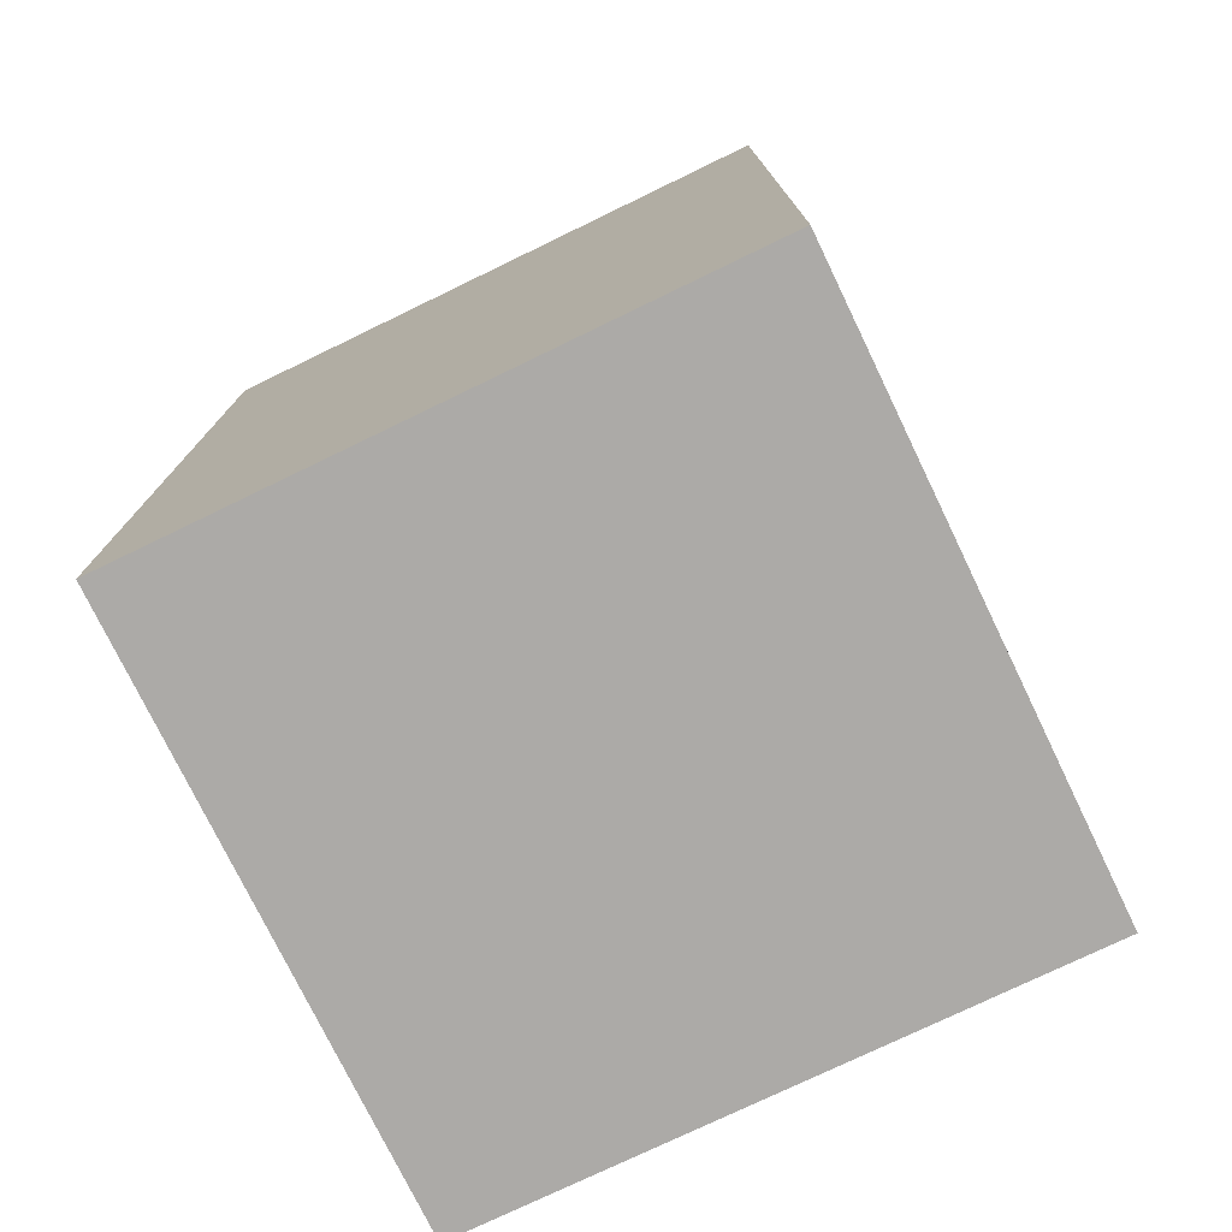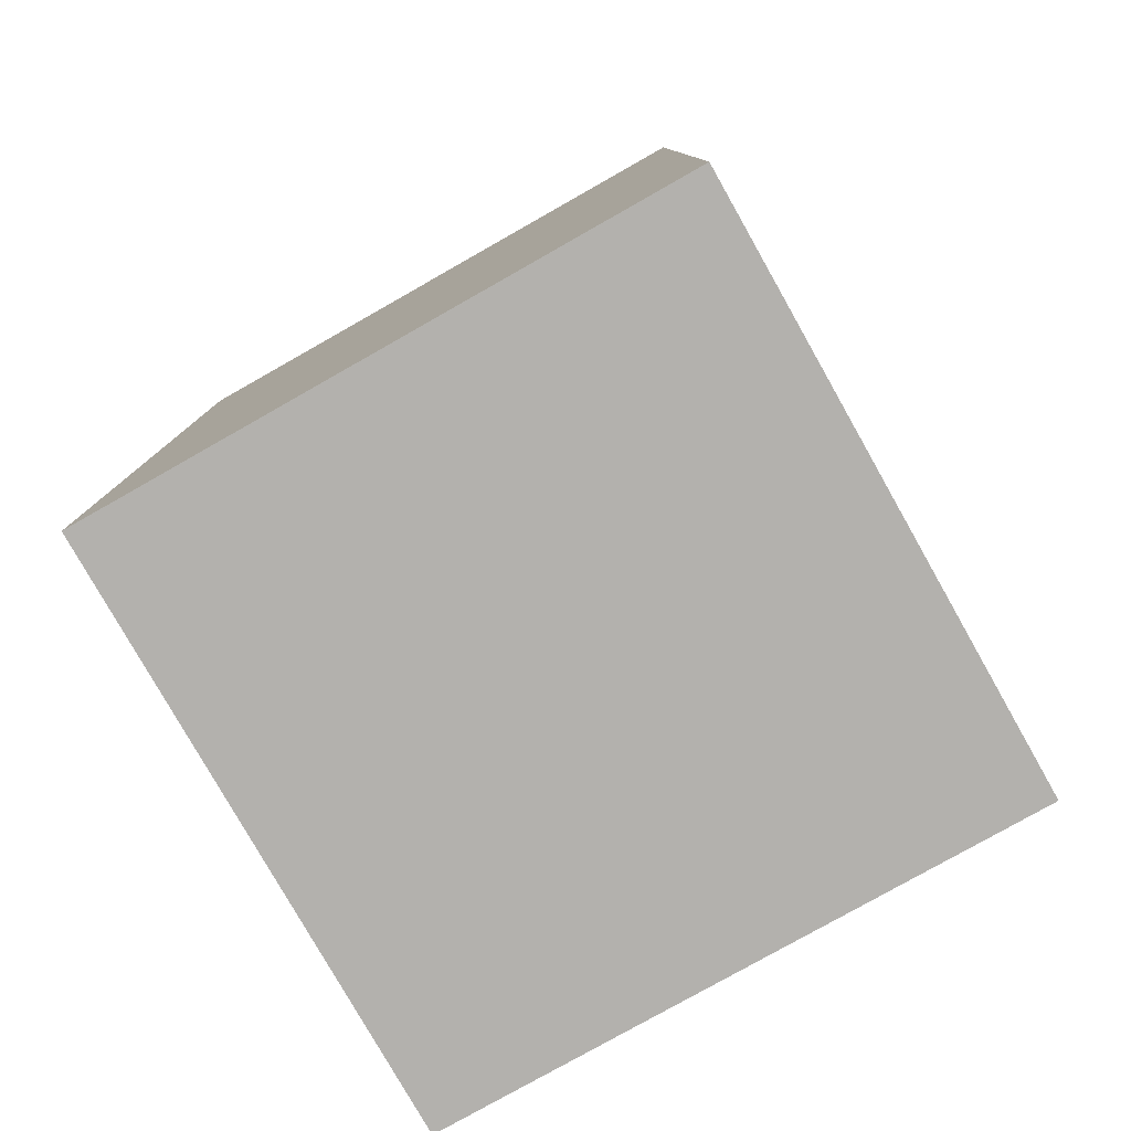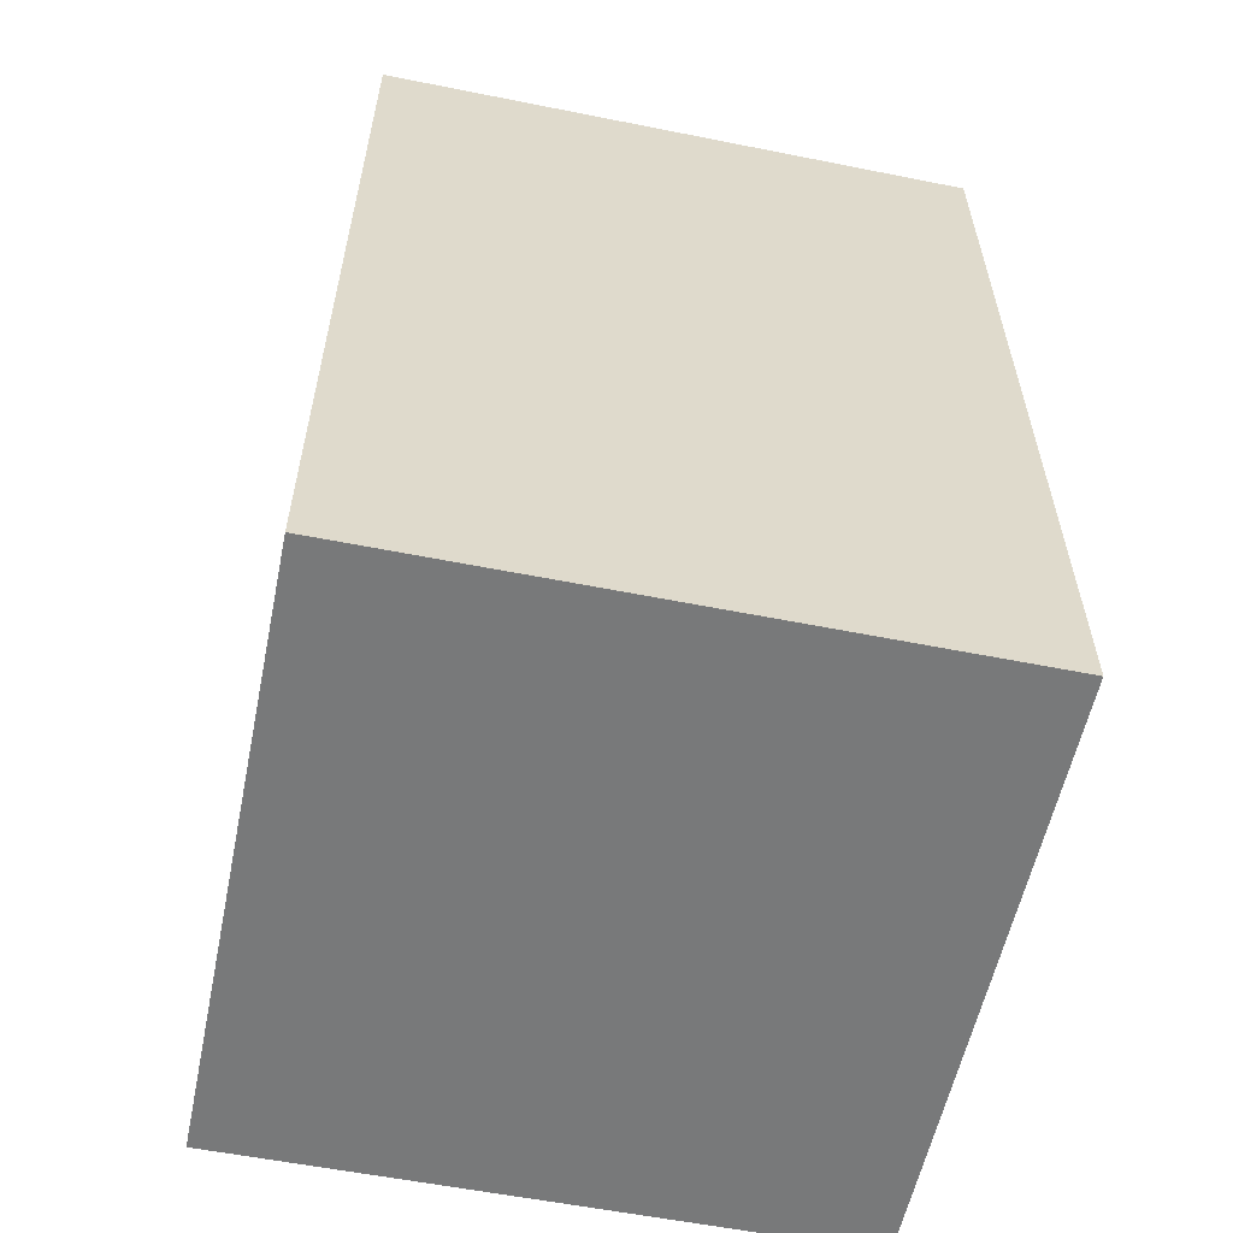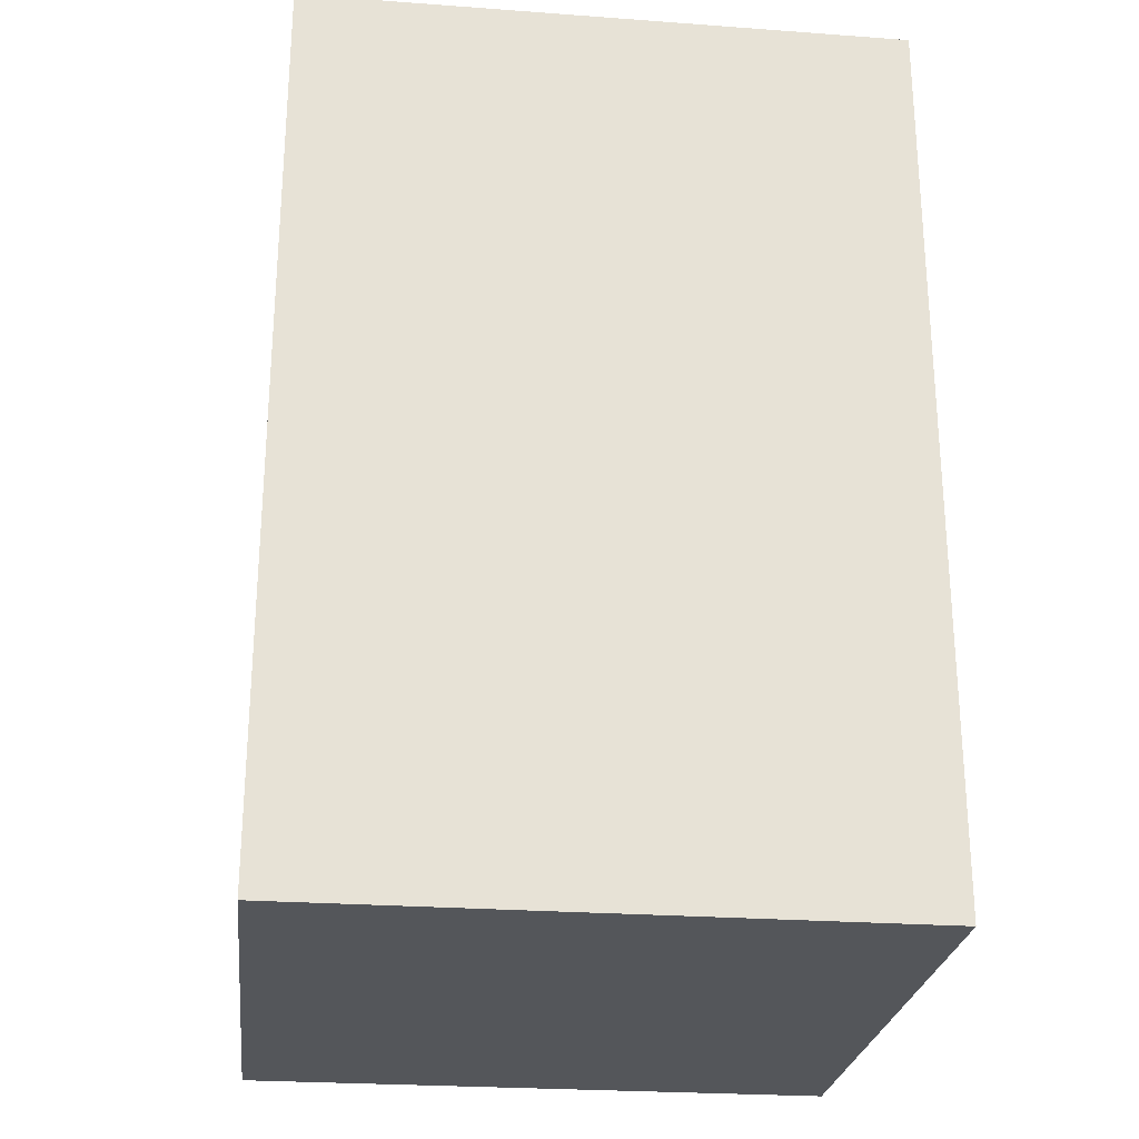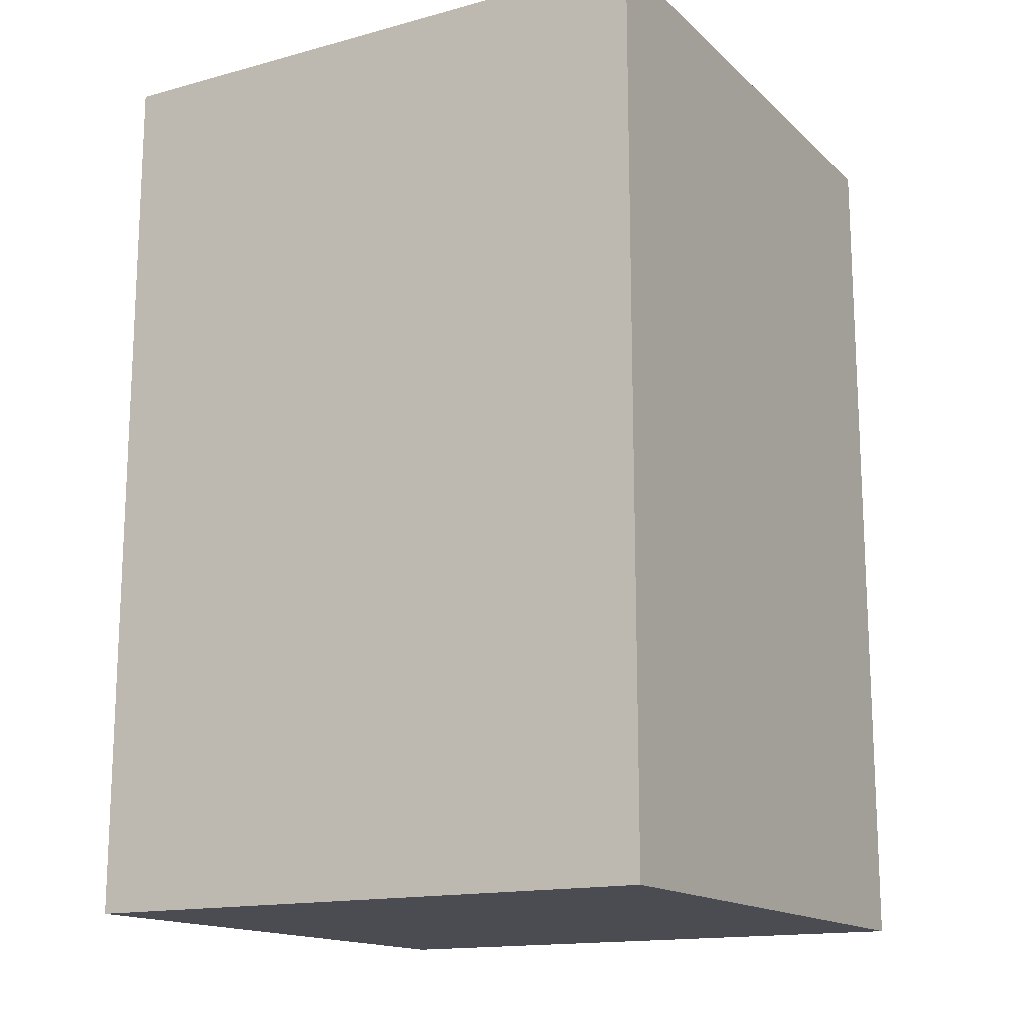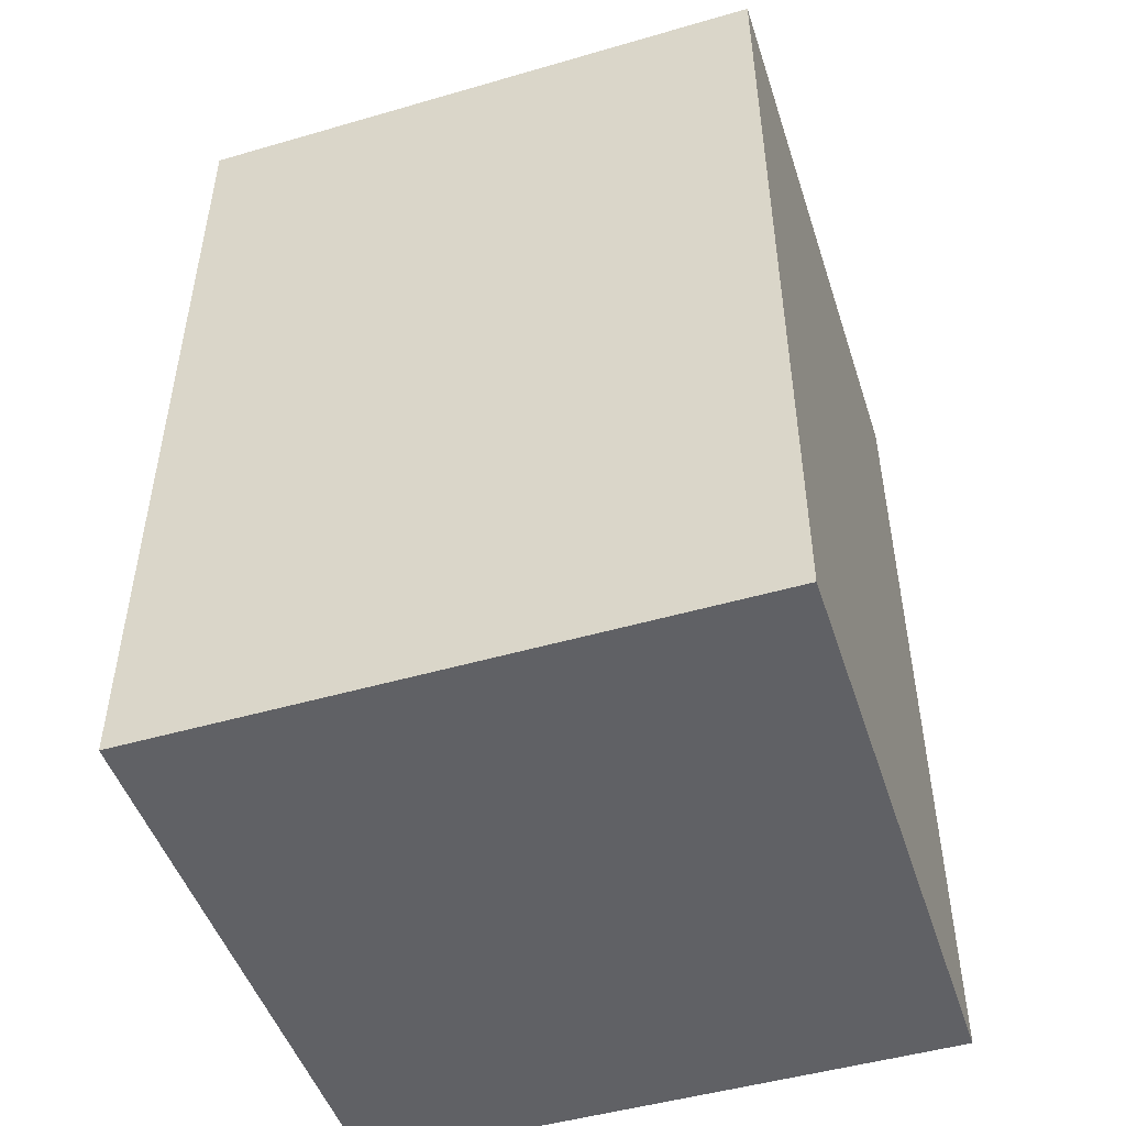
<metadata>
{"format":"obj","ext":"obj","renderer":"f3d","projection":"perspective","resolution":1024,"background":"white","views":[{"elev":-76.1,"azim":-64.2,"up":"+Y"},{"elev":-79.3,"azim":-60.5,"up":"+Y"},{"elev":-57.7,"azim":78.3,"up":"+Y"},{"elev":-25.6,"azim":-6.7,"up":"+Y"},{"elev":-15.4,"azim":119.7,"up":"+Y"},{"elev":-48.6,"azim":17.9,"up":"+Y"}]}
</metadata>
<code>
g Mesh166
v 293.7 21.1 -97.13
v 293.7 18.1 -97.13
v 295.7 18.1 -97.13
v 295.7 21.1 -97.13
v 293.7 18.1 -97.13
v 293.7 21.1 -97.13
v 295.7 18.1 -97.13
v 295.7 21.1 -97.13
v 295.7 18.1 -97.13
v 293.7 18.1 -97.13
v 293.7 18.1 -95.13
v 295.7 18.1 -95.13
v 293.7 18.1 -97.13
v 295.7 18.1 -97.13
v 293.7 18.1 -95.13
v 295.7 18.1 -95.13
v 293.7 18.1 -95.13
v 293.7 18.1 -97.13
v 293.7 21.1 -97.13
v 293.7 21.1 -95.13
v 293.7 21.1 -95.13
v 293.7 21.1 -97.13
v 293.7 18.1 -95.13
v 293.7 18.1 -97.13
v 293.7 18.1 -95.13
v 293.7 21.1 -95.13
v 295.7 21.1 -95.13
v 295.7 18.1 -95.13
v 295.7 18.1 -95.13
v 295.7 21.1 -95.13
v 293.7 18.1 -95.13
v 293.7 21.1 -95.13
v 295.7 18.1 -97.13
v 295.7 18.1 -95.13
v 295.7 21.1 -95.13
v 295.7 21.1 -97.13
v 295.7 18.1 -95.13
v 295.7 18.1 -97.13
v 295.7 21.1 -95.13
v 295.7 21.1 -97.13
v 293.7 21.1 -97.13
v 295.7 21.1 -97.13
v 295.7 21.1 -95.13
v 293.7 21.1 -95.13
v 293.7 21.1 -95.13
v 295.7 21.1 -95.13
v 293.7 21.1 -97.13
v 295.7 21.1 -97.13
g Mesh166_0
f 3 2 1
f 1 4 3
f 7 6 5
f 6 7 8
f 11 10 9
f 9 12 11
f 15 14 13
f 14 15 16
f 19 18 17
f 17 20 19
f 23 22 21
f 22 23 24
f 27 26 25
f 25 28 27
f 31 30 29
f 30 31 32
f 35 34 33
f 33 36 35
f 39 38 37
f 38 39 40
f 43 42 41
f 41 44 43
f 47 46 45
f 46 47 48

</code>
